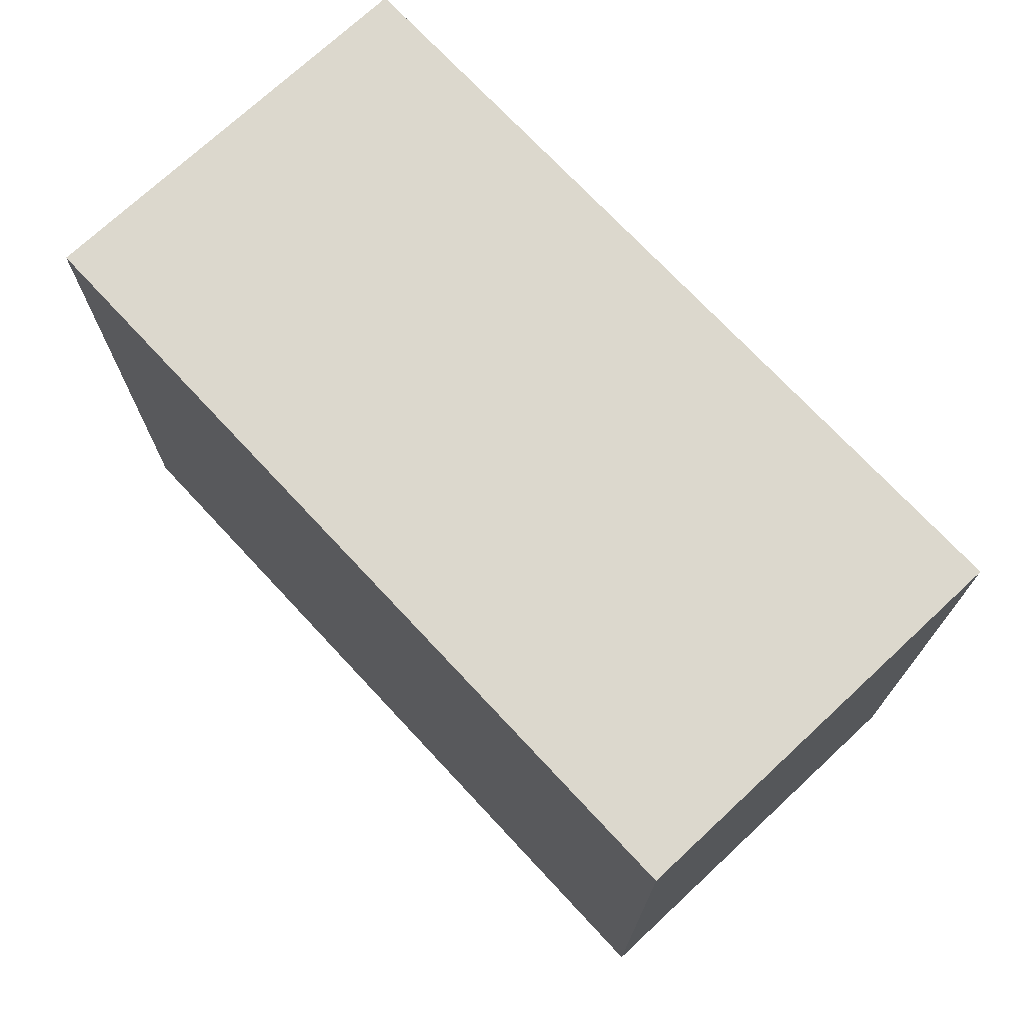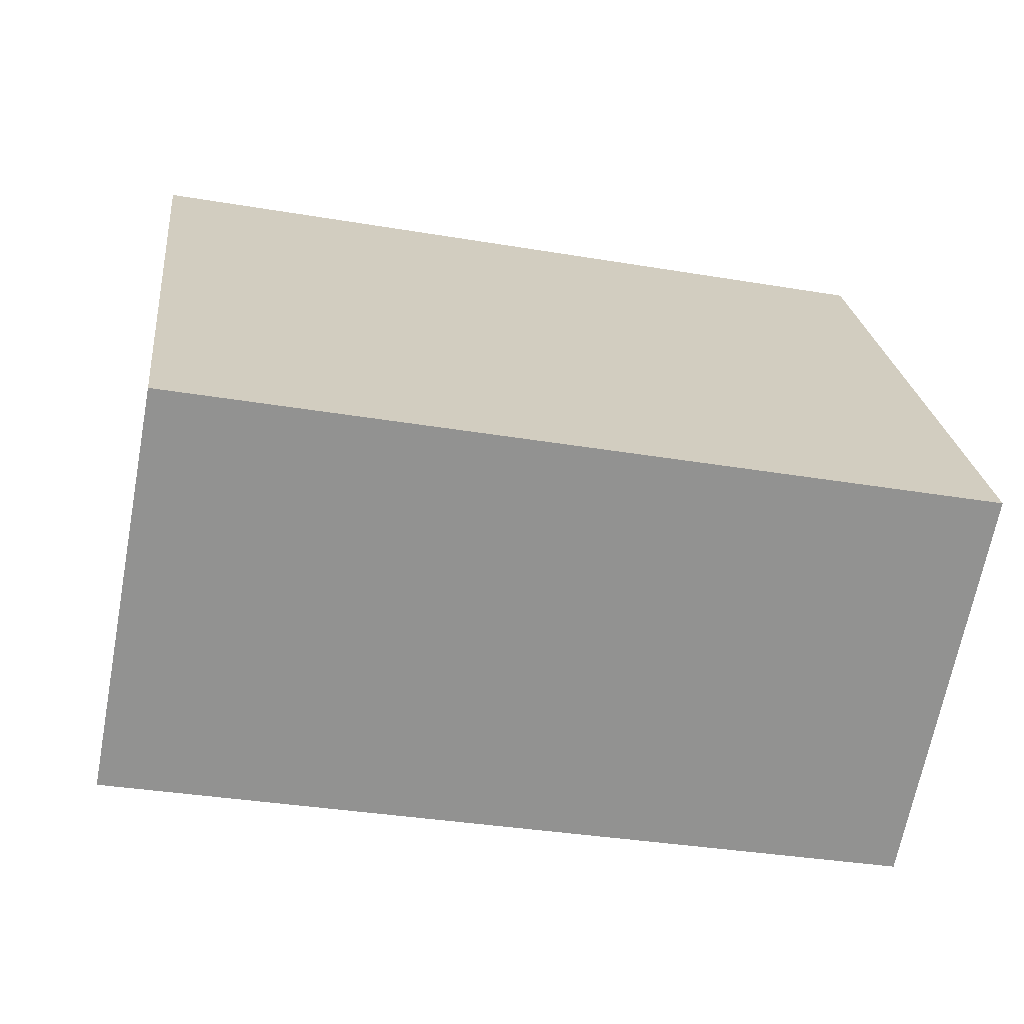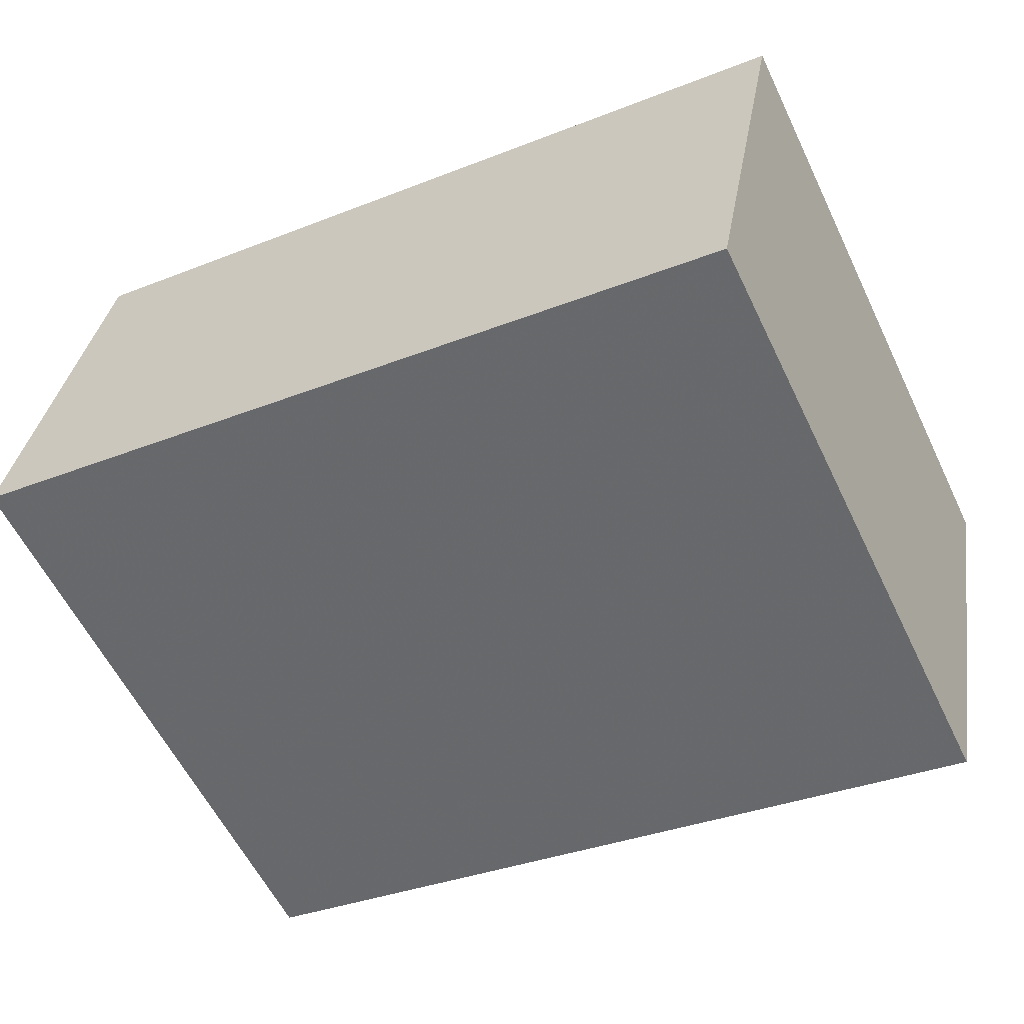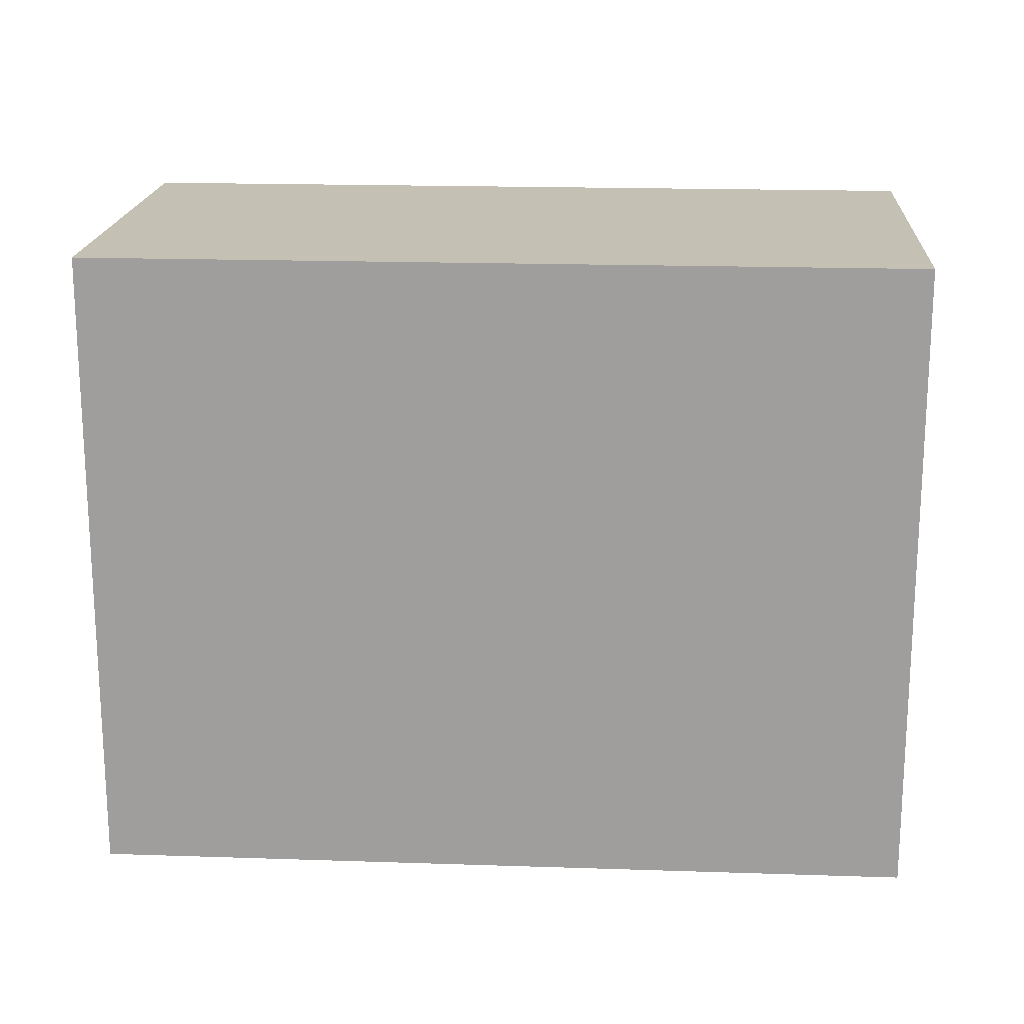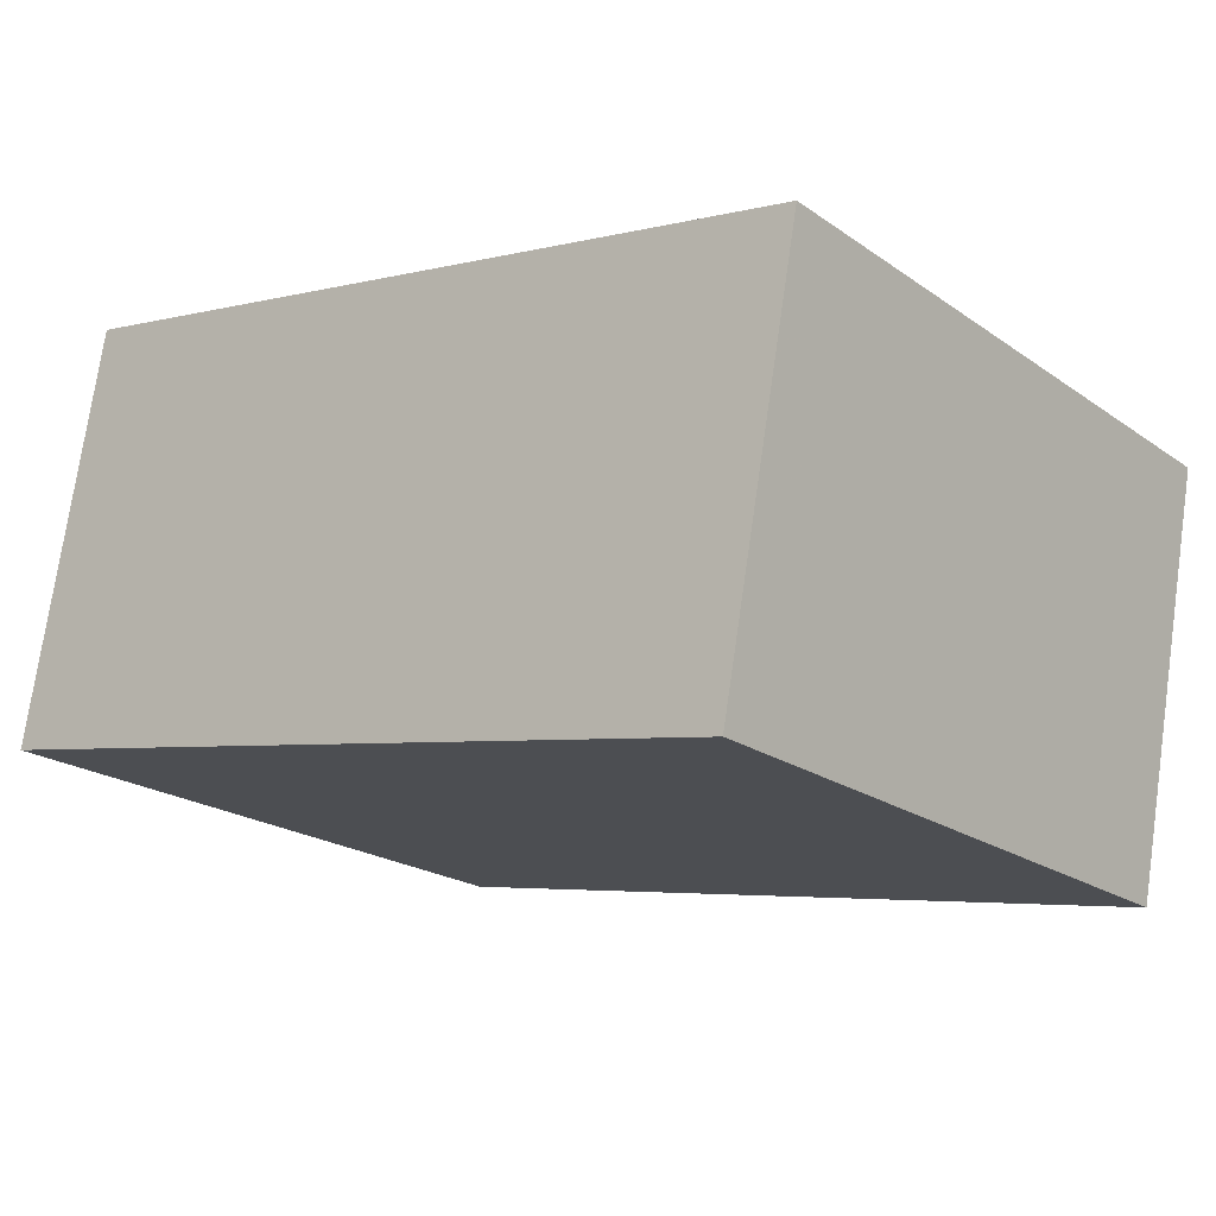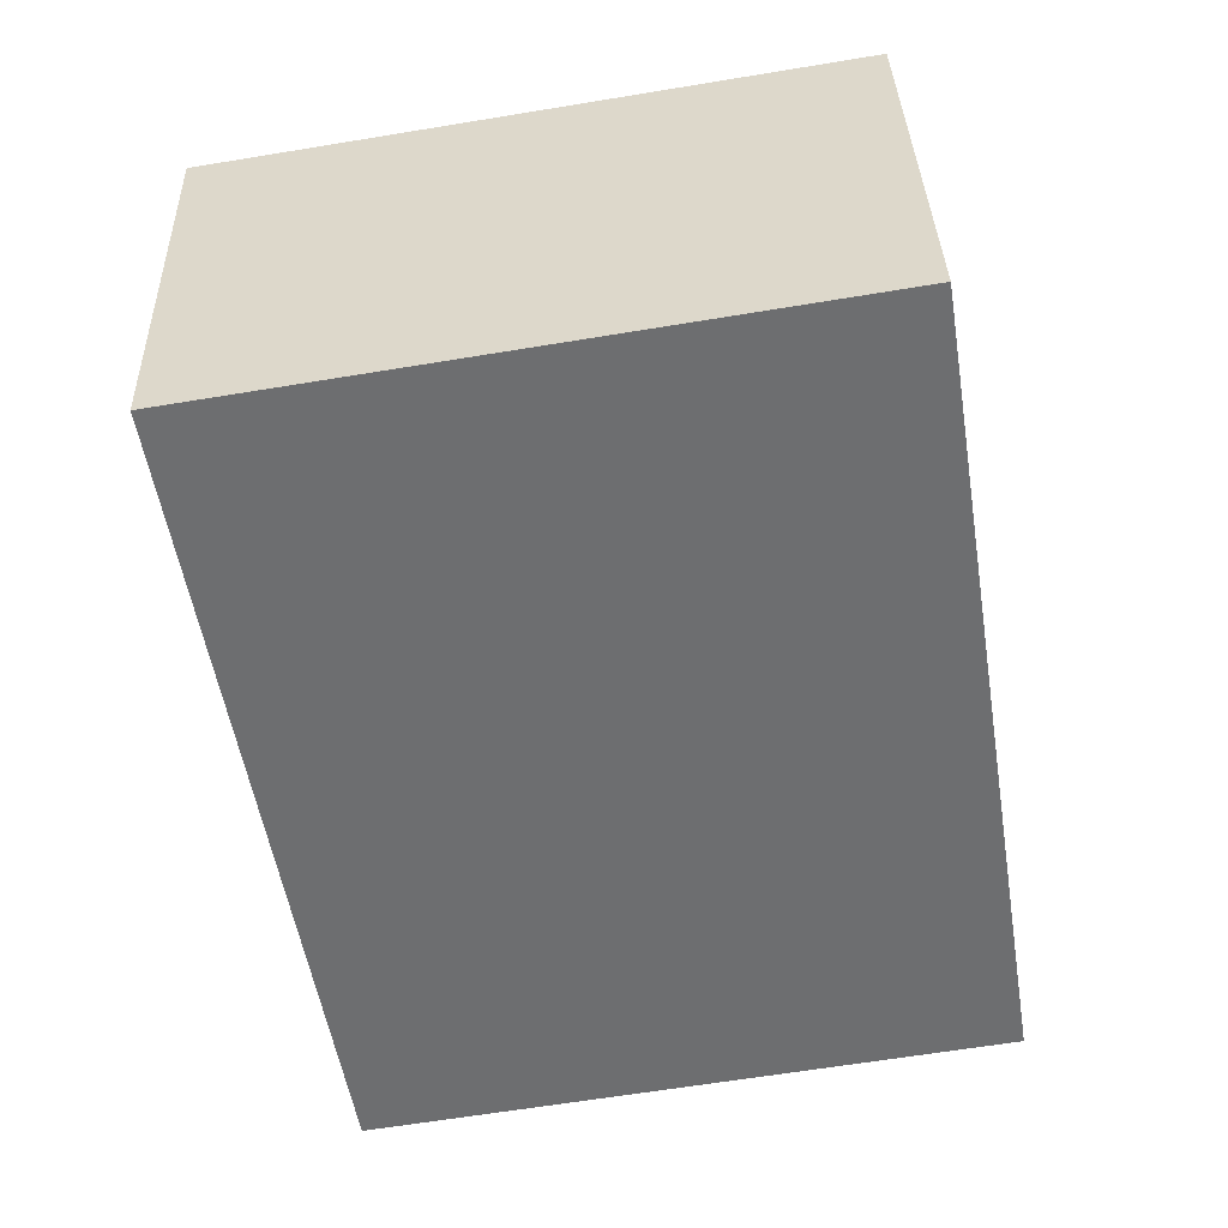
<metadata>
{"format":"obj","ext":"obj","renderer":"f3d","projection":"perspective","resolution":1024,"background":"white","views":[{"elev":72.5,"azim":-143.7,"up":"+Z"},{"elev":24.2,"azim":-6.2,"up":"+Y"},{"elev":-58.7,"azim":25.7,"up":"+Y"},{"elev":18.4,"azim":173.0,"up":"+Z"},{"elev":-21.0,"azim":39.1,"up":"+Y"},{"elev":-64.6,"azim":99.4,"up":"+Y"}]}
</metadata>
<code>
v -8.905e+04 -1.003e+05 2.844
v -8.905e+04 -1.003e+05 2.844
v -8.906e+04 -1.003e+05 2.845
v -8.906e+04 -1.003e+05 2.844
v -8.905e+04 -1.003e+05 9.133
v -8.906e+04 -1.003e+05 9.133
v -8.906e+04 -1.003e+05 9.134
v -8.905e+04 -1.003e+05 9.134
f 1 2 3
f 4 1 3
f 5 6 7
f 8 5 7
f 6 4 3
f 7 6 3
f 5 1 4
f 6 5 4
f 8 3 2
f 8 7 3
f 5 2 1
f 5 8 2

</code>
